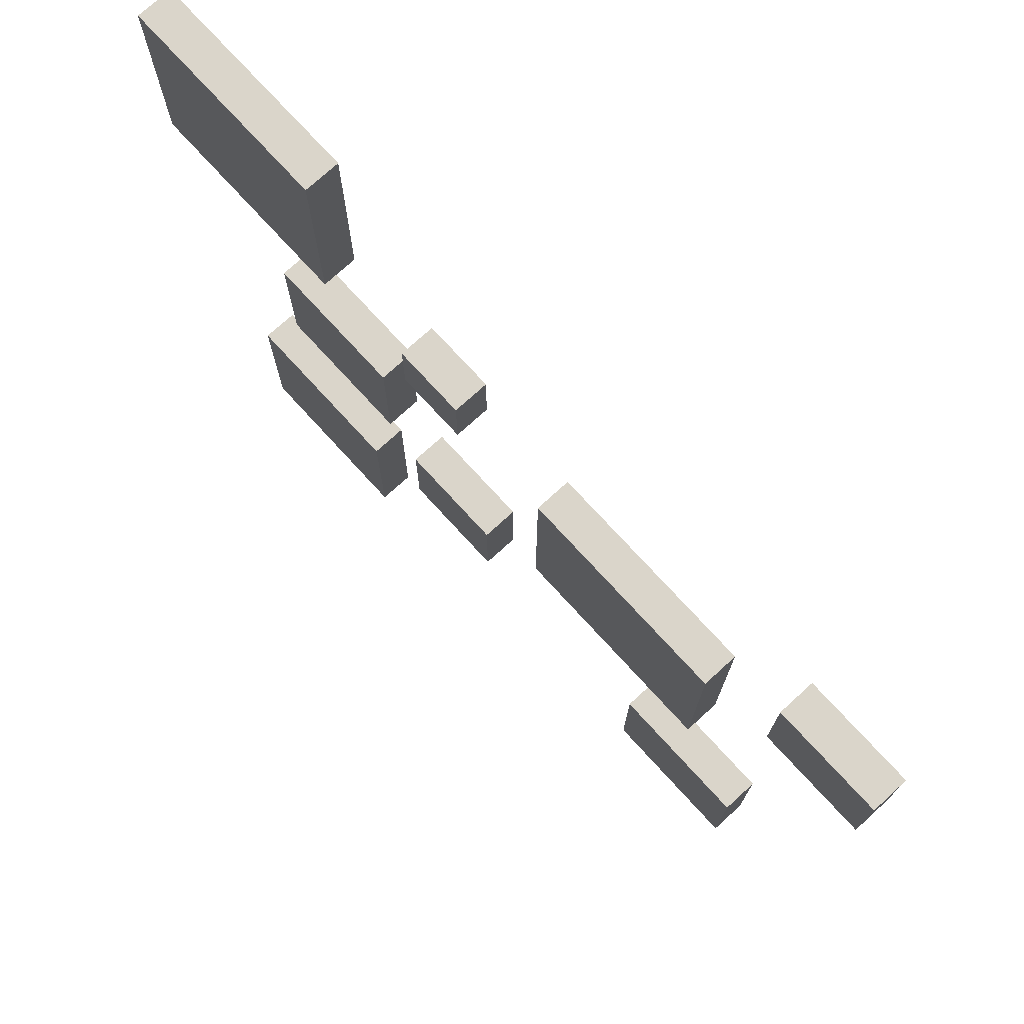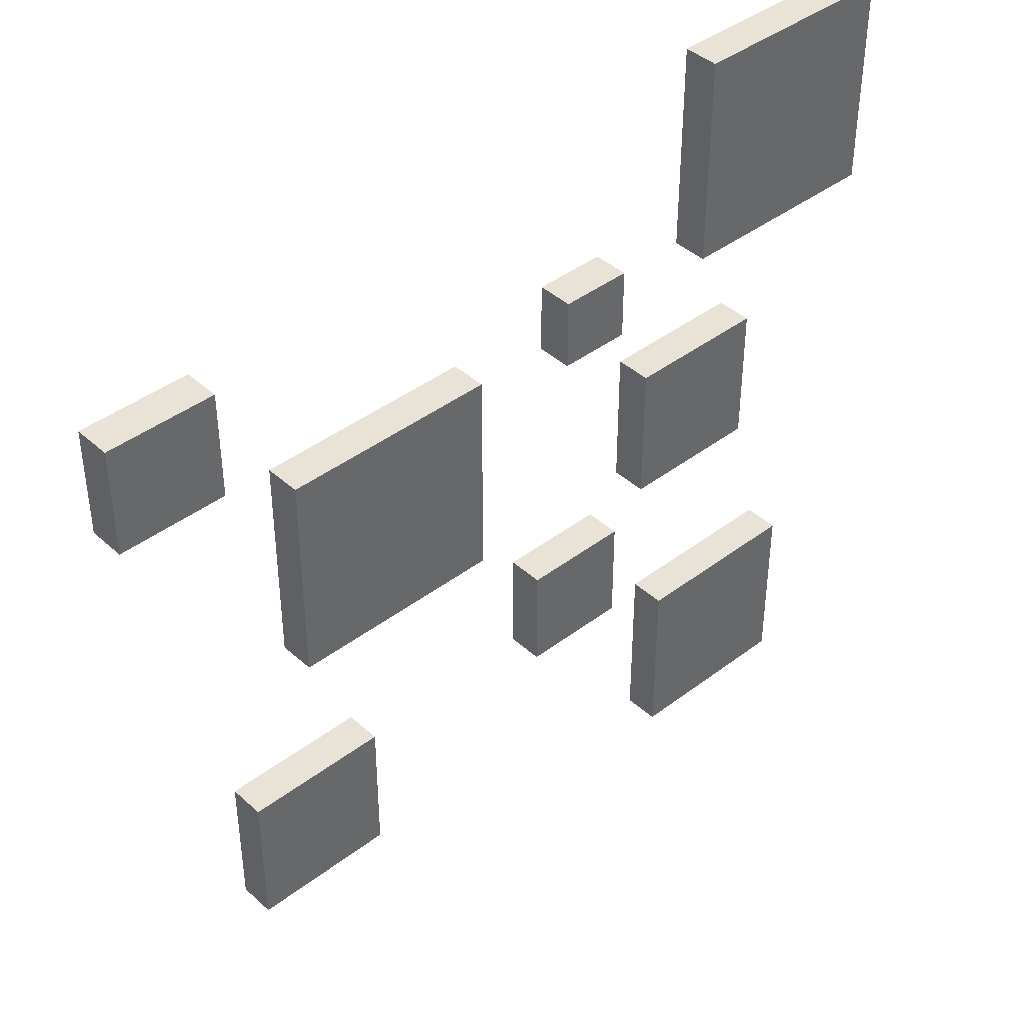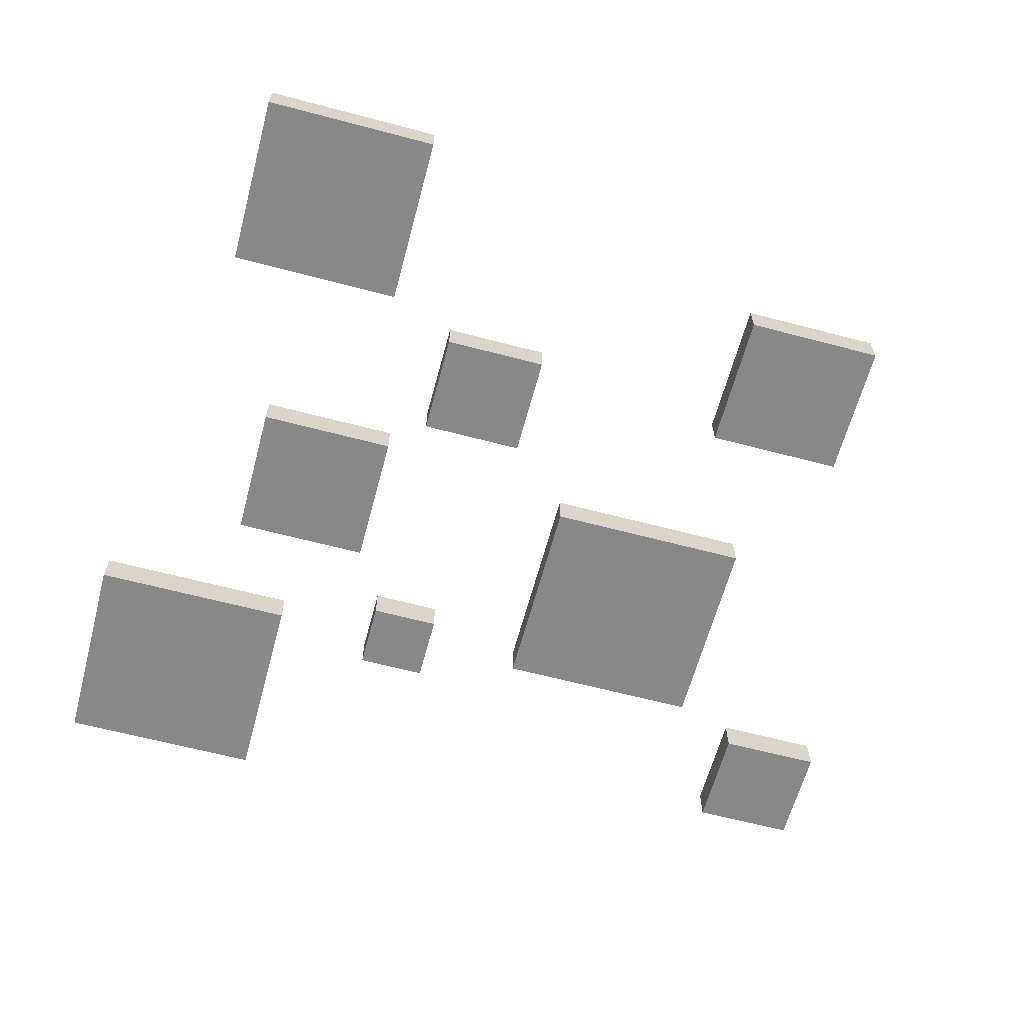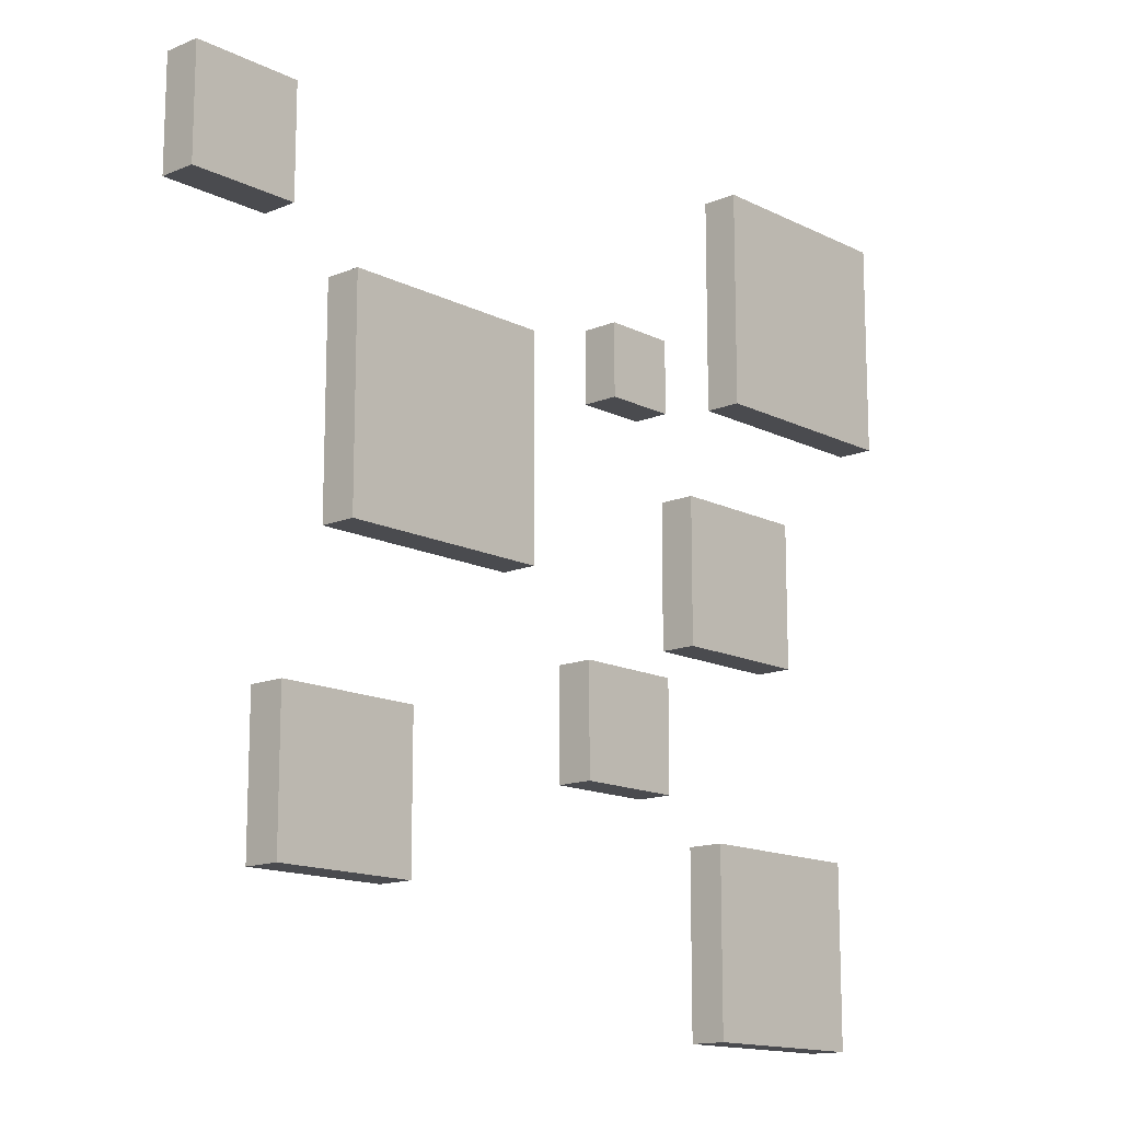
<metadata>
{"format":"obj","ext":"obj","renderer":"f3d","projection":"perspective","resolution":1024,"background":"white","views":[{"elev":74.3,"azim":-132.4,"up":"+Z"},{"elev":41.4,"azim":-42.6,"up":"+Z"},{"elev":-62.9,"azim":165.0,"up":"+Y"},{"elev":-14.3,"azim":-47.6,"up":"+Z"}]}
</metadata>
<code>
g map-125
v -12.5 0 9.5
v -12.5 0 8.5
v -12.5 0 6.5
v -12.5 1 9.5
v -12.5 1 8.5
v -12.5 1 6.5
v -9.5 0 -4.5
v -9.5 0 -5.5
v -9.5 0 -6.5
v -9.5 0 -7.5
v -9.5 0 -8.5
v -9.5 1 -4.5
v -9.5 1 -5.5
v -9.5 1 -6.5
v -9.5 1 -7.5
v -9.5 1 -8.5
v -7.5 0 5.5
v -7.5 0 4.5
v -7.5 0 3.5
v -7.5 0 1.5
v -7.5 0 -0.5
v -7.5 1 5.5
v -7.5 1 4.5
v -7.5 1 3.5
v -7.5 1 1.5
v -7.5 1 -0.5
v 0.5 0 -2.5
v 0.5 0 -3.5
v 0.5 0 -5.5
v 0.5 1 -2.5
v 0.5 1 -3.5
v 0.5 1 -5.5
v 1.5 0 6.5
v 1.5 0 5.5
v 1.5 0 4.5
v 1.5 1 6.5
v 1.5 1 5.5
v 1.5 1 4.5
v 4.5 0 2.5
v 4.5 0 1.5
v 4.5 0 -1.5
v 4.5 1 2.5
v 4.5 1 1.5
v 4.5 1 -1.5
v 5.5 0 -6.5
v 5.5 0 -7.5
v 5.5 0 -10.5
v 5.5 0 -11.5
v 5.5 1 -6.5
v 5.5 1 -7.5
v 5.5 1 -10.5
v 5.5 1 -11.5
v 6.5 0 11.5
v 6.5 0 10.5
v 6.5 0 6.5
v 6.5 0 5.5
v 6.5 1 11.5
v 6.5 1 10.5
v 6.5 1 6.5
v 6.5 1 5.5
v -9.5 0 9.5
v -9.5 0 8.5
v -9.5 0 6.5
v -9.5 1 9.5
v -9.5 1 8.5
v -9.5 1 6.5
v -5.5 0 -4.5
v -5.5 0 -7.5
v -5.5 0 -8.5
v -5.5 1 -4.5
v -5.5 1 -7.5
v -5.5 1 -8.5
v -1.5 0 5.5
v -1.5 0 -0.5
v -1.5 1 5.5
v -1.5 1 -0.5
v 3.5 0 6.5
v 3.5 0 4.5
v 3.5 0 -2.5
v 3.5 0 -4.5
v 3.5 0 -5.5
v 3.5 1 6.5
v 3.5 1 4.5
v 3.5 1 -2.5
v 3.5 1 -4.5
v 3.5 1 -5.5
v 8.5 0 2.5
v 8.5 0 -1.5
v 8.5 1 2.5
v 8.5 1 -1.5
v 10.5 0 -6.5
v 10.5 0 -11.5
v 10.5 1 -6.5
v 10.5 1 -11.5
v 12.5 0 11.5
v 12.5 0 5.5
v 12.5 1 11.5
v 12.5 1 5.5
v 6.5 0 11.5
v 6.5 1 11.5
v 7.5 0 11.5
v 7.5 1 11.5
v 10.5 0 11.5
v 10.5 1 11.5
v 12.5 0 11.5
v 12.5 1 11.5
v -12.5 0 9.5
v -12.5 1 9.5
v -10.5 0 9.5
v -10.5 1 9.5
v -9.5 0 9.5
v -9.5 1 9.5
v 1.5 0 6.5
v 1.5 1 6.5
v 2.5 0 6.5
v 2.5 1 6.5
v 3.5 0 6.5
v 3.5 1 6.5
v -7.5 0 5.5
v -7.5 1 5.5
v -3.5 0 5.5
v -3.5 1 5.5
v -1.5 0 5.5
v -1.5 1 5.5
v 4.5 0 2.5
v 4.5 1 2.5
v 8.5 0 2.5
v 8.5 1 2.5
v 0.5 0 -2.5
v 0.5 1 -2.5
v 3.5 0 -2.5
v 3.5 1 -2.5
v -9.5 0 -4.5
v -9.5 1 -4.5
v -7.5 0 -4.5
v -7.5 1 -4.5
v -5.5 0 -4.5
v -5.5 1 -4.5
v 5.5 0 -6.5
v 5.5 1 -6.5
v 10.5 0 -6.5
v 10.5 1 -6.5
v -12.5 0 6.5
v -12.5 1 6.5
v -11.5 0 6.5
v -11.5 1 6.5
v -9.5 0 6.5
v -9.5 1 6.5
v 6.5 0 5.5
v 6.5 1 5.5
v 12.5 0 5.5
v 12.5 1 5.5
v 1.5 0 4.5
v 1.5 1 4.5
v 3.5 0 4.5
v 3.5 1 4.5
v -7.5 0 -0.5
v -7.5 1 -0.5
v -1.5 0 -0.5
v -1.5 1 -0.5
v 4.5 0 -1.5
v 4.5 1 -1.5
v 5.5 0 -1.5
v 5.5 1 -1.5
v 6.5 0 -1.5
v 6.5 1 -1.5
v 7.5 0 -1.5
v 7.5 1 -1.5
v 8.5 0 -1.5
v 8.5 1 -1.5
v 0.5 0 -5.5
v 0.5 1 -5.5
v 1.5 0 -5.5
v 1.5 1 -5.5
v 2.5 0 -5.5
v 2.5 1 -5.5
v 3.5 0 -5.5
v 3.5 1 -5.5
v -9.5 0 -8.5
v -9.5 1 -8.5
v -8.5 0 -8.5
v -8.5 1 -8.5
v -5.5 0 -8.5
v -5.5 1 -8.5
v 5.5 0 -11.5
v 5.5 1 -11.5
v 10.5 0 -11.5
v 10.5 1 -11.5
v 6.5 0 11.5
v 7.5 0 11.5
v 10.5 0 11.5
v 12.5 0 11.5
v 6.5 0 10.5
v 7.5 0 10.5
v 8.5 0 10.5
v 9.5 0 10.5
v 10.5 0 10.5
v 11.5 0 10.5
v -12.5 0 9.5
v -10.5 0 9.5
v -9.5 0 9.5
v 8.5 0 9.5
v 9.5 0 9.5
v 11.5 0 9.5
v -12.5 0 8.5
v -10.5 0 8.5
v -9.5 0 8.5
v 9.5 0 8.5
v 11.5 0 8.5
v -11.5 0 7.5
v -10.5 0 7.5
v 9.5 0 7.5
v 11.5 0 7.5
v -12.5 0 6.5
v -11.5 0 6.5
v -9.5 0 6.5
v 1.5 0 6.5
v 2.5 0 6.5
v 3.5 0 6.5
v 6.5 0 6.5
v 9.5 0 6.5
v -7.5 0 5.5
v -3.5 0 5.5
v -1.5 0 5.5
v 1.5 0 5.5
v 2.5 0 5.5
v 6.5 0 5.5
v 12.5 0 5.5
v -7.5 0 4.5
v -6.5 0 4.5
v -4.5 0 4.5
v -3.5 0 4.5
v 1.5 0 4.5
v 3.5 0 4.5
v -7.5 0 3.5
v -6.5 0 3.5
v -5.5 0 3.5
v -4.5 0 3.5
v -2.5 0 3.5
v -4.5 0 2.5
v -2.5 0 2.5
v 4.5 0 2.5
v 8.5 0 2.5
v -7.5 0 1.5
v -5.5 0 1.5
v -3.5 0 1.5
v 4.5 0 1.5
v 7.5 0 1.5
v -5.5 0 0.5
v -3.5 0 0.5
v 6.5 0 0.5
v 7.5 0 0.5
v -7.5 0 -0.5
v -1.5 0 -0.5
v 5.5 0 -0.5
v 6.5 0 -0.5
v 7.5 0 -0.5
v 4.5 0 -1.5
v 5.5 0 -1.5
v 6.5 0 -1.5
v 7.5 0 -1.5
v 8.5 0 -1.5
v 0.5 0 -2.5
v 3.5 0 -2.5
v 0.5 0 -3.5
v 2.5 0 -3.5
v -9.5 0 -4.5
v -7.5 0 -4.5
v -5.5 0 -4.5
v 1.5 0 -4.5
v 2.5 0 -4.5
v 3.5 0 -4.5
v -9.5 0 -5.5
v -8.5 0 -5.5
v 0.5 0 -5.5
v 1.5 0 -5.5
v 2.5 0 -5.5
v 3.5 0 -5.5
v -9.5 0 -6.5
v -8.5 0 -6.5
v -7.5 0 -6.5
v -6.5 0 -6.5
v 5.5 0 -6.5
v 10.5 0 -6.5
v -9.5 0 -7.5
v -8.5 0 -7.5
v -6.5 0 -7.5
v -5.5 0 -7.5
v 5.5 0 -7.5
v 6.5 0 -7.5
v -9.5 0 -8.5
v -8.5 0 -8.5
v -5.5 0 -8.5
v 6.5 0 -8.5
v 7.5 0 -8.5
v 7.5 0 -9.5
v 8.5 0 -9.5
v 5.5 0 -10.5
v 8.5 0 -10.5
v 5.5 0 -11.5
v 10.5 0 -11.5
v 6.5 1 11.5
v 7.5 1 11.5
v 10.5 1 11.5
v 12.5 1 11.5
v 6.5 1 10.5
v 7.5 1 10.5
v 8.5 1 10.5
v 9.5 1 10.5
v 10.5 1 10.5
v 11.5 1 10.5
v -12.5 1 9.5
v -10.5 1 9.5
v -9.5 1 9.5
v 8.5 1 9.5
v 9.5 1 9.5
v 11.5 1 9.5
v -12.5 1 8.5
v -10.5 1 8.5
v -9.5 1 8.5
v 9.5 1 8.5
v 11.5 1 8.5
v -11.5 1 7.5
v -10.5 1 7.5
v 9.5 1 7.5
v 11.5 1 7.5
v -12.5 1 6.5
v -11.5 1 6.5
v -9.5 1 6.5
v 1.5 1 6.5
v 2.5 1 6.5
v 3.5 1 6.5
v 6.5 1 6.5
v 9.5 1 6.5
v -7.5 1 5.5
v -3.5 1 5.5
v -1.5 1 5.5
v 1.5 1 5.5
v 2.5 1 5.5
v 6.5 1 5.5
v 12.5 1 5.5
v -7.5 1 4.5
v -6.5 1 4.5
v -4.5 1 4.5
v -3.5 1 4.5
v 1.5 1 4.5
v 3.5 1 4.5
v -7.5 1 3.5
v -6.5 1 3.5
v -5.5 1 3.5
v -4.5 1 3.5
v -2.5 1 3.5
v -4.5 1 2.5
v -2.5 1 2.5
v 4.5 1 2.5
v 8.5 1 2.5
v -7.5 1 1.5
v -5.5 1 1.5
v -3.5 1 1.5
v 4.5 1 1.5
v 7.5 1 1.5
v -5.5 1 0.5
v -3.5 1 0.5
v 6.5 1 0.5
v 7.5 1 0.5
v -7.5 1 -0.5
v -1.5 1 -0.5
v 5.5 1 -0.5
v 6.5 1 -0.5
v 7.5 1 -0.5
v 4.5 1 -1.5
v 5.5 1 -1.5
v 6.5 1 -1.5
v 7.5 1 -1.5
v 8.5 1 -1.5
v 0.5 1 -2.5
v 3.5 1 -2.5
v 0.5 1 -3.5
v 2.5 1 -3.5
v -9.5 1 -4.5
v -7.5 1 -4.5
v -5.5 1 -4.5
v 1.5 1 -4.5
v 2.5 1 -4.5
v 3.5 1 -4.5
v -9.5 1 -5.5
v -8.5 1 -5.5
v 0.5 1 -5.5
v 1.5 1 -5.5
v 2.5 1 -5.5
v 3.5 1 -5.5
v -9.5 1 -6.5
v -8.5 1 -6.5
v -7.5 1 -6.5
v -6.5 1 -6.5
v 5.5 1 -6.5
v 10.5 1 -6.5
v -9.5 1 -7.5
v -8.5 1 -7.5
v -6.5 1 -7.5
v -5.5 1 -7.5
v 5.5 1 -7.5
v 6.5 1 -7.5
v -9.5 1 -8.5
v -8.5 1 -8.5
v -5.5 1 -8.5
v 6.5 1 -8.5
v 7.5 1 -8.5
v 7.5 1 -9.5
v 8.5 1 -9.5
v 5.5 1 -10.5
v 8.5 1 -10.5
v 5.5 1 -11.5
v 10.5 1 -11.5
f 4 2 1
f 5 3 2
f 5 2 4
f 6 3 5
f 12 8 7
f 13 9 8
f 13 8 12
f 14 10 9
f 14 9 13
f 15 11 10
f 15 10 14
f 16 11 15
f 22 18 17
f 23 19 18
f 23 18 22
f 24 20 19
f 24 19 23
f 25 21 20
f 25 20 24
f 26 21 25
f 30 28 27
f 31 29 28
f 31 28 30
f 32 29 31
f 36 34 33
f 37 35 34
f 37 34 36
f 38 35 37
f 42 40 39
f 43 41 40
f 43 40 42
f 44 41 43
f 49 46 45
f 50 47 46
f 50 46 49
f 51 48 47
f 51 47 50
f 52 48 51
f 57 54 53
f 58 55 54
f 58 54 57
f 59 56 55
f 59 55 58
f 60 56 59
f 61 62 64
f 62 63 65
f 64 62 65
f 65 63 66
f 67 68 70
f 68 69 71
f 70 68 71
f 71 69 72
f 73 74 75
f 75 74 76
f 77 78 82
f 82 78 83
f 79 80 84
f 80 81 85
f 84 80 85
f 85 81 86
f 87 88 89
f 89 88 90
f 91 92 93
f 93 92 94
f 95 96 97
f 97 96 98
f 101 100 99
f 102 100 101
f 103 102 101
f 104 102 103
f 105 104 103
f 106 104 105
f 109 108 107
f 110 108 109
f 111 110 109
f 112 110 111
f 115 114 113
f 116 114 115
f 117 116 115
f 118 116 117
f 121 120 119
f 122 120 121
f 123 122 121
f 124 122 123
f 127 126 125
f 128 126 127
f 131 130 129
f 132 130 131
f 135 134 133
f 136 134 135
f 137 136 135
f 138 136 137
f 141 140 139
f 142 140 141
f 143 144 145
f 145 144 146
f 145 146 147
f 147 146 148
f 149 150 151
f 151 150 152
f 153 154 155
f 155 154 156
f 157 158 159
f 159 158 160
f 161 162 163
f 163 162 164
f 163 164 165
f 165 164 166
f 165 166 167
f 167 166 168
f 167 168 169
f 169 168 170
f 171 172 173
f 173 172 174
f 173 174 175
f 175 174 176
f 175 176 177
f 177 176 178
f 179 180 181
f 181 180 182
f 181 182 183
f 183 182 184
f 185 186 187
f 187 186 188
f 193 190 189
f 194 191 190
f 194 190 193
f 195 191 194
f 196 191 195
f 197 192 191
f 197 191 196
f 198 192 197
f 202 196 195
f 202 194 193
f 202 195 194
f 203 197 196
f 203 196 202
f 203 198 197
f 204 192 198
f 204 198 203
f 205 200 199
f 206 201 200
f 206 200 205
f 207 201 206
f 208 203 202
f 208 204 203
f 209 192 204
f 209 204 208
f 210 206 205
f 211 207 206
f 211 206 210
f 212 208 202
f 212 209 208
f 213 192 209
f 213 209 212
f 214 210 205
f 215 211 210
f 215 210 214
f 216 207 211
f 216 211 215
f 220 202 193
f 220 212 202
f 221 213 212
f 221 212 220
f 225 218 217
f 226 219 218
f 226 218 225
f 227 221 220
f 228 213 221
f 228 221 227
f 228 192 213
f 229 223 222
f 230 223 229
f 231 223 230
f 232 224 223
f 232 223 231
f 233 226 225
f 234 219 226
f 234 226 233
f 235 230 229
f 236 231 230
f 236 230 235
f 237 231 236
f 238 232 231
f 238 231 237
f 239 224 232
f 239 232 238
f 240 238 237
f 240 239 238
f 241 224 239
f 241 239 240
f 244 237 236
f 244 236 235
f 245 240 237
f 245 237 244
f 245 241 240
f 246 241 245
f 247 243 242
f 248 243 247
f 249 245 244
f 249 246 245
f 250 241 246
f 250 246 249
f 251 248 247
f 252 243 248
f 252 248 251
f 253 249 244
f 253 250 249
f 254 224 241
f 254 250 253
f 254 241 250
f 255 251 247
f 256 252 251
f 256 251 255
f 257 243 252
f 257 252 256
f 258 255 247
f 259 256 255
f 259 255 258
f 260 257 256
f 260 256 259
f 261 243 257
f 261 257 260
f 262 243 261
f 265 264 263
f 266 264 265
f 270 266 265
f 271 264 266
f 271 266 270
f 272 264 271
f 273 268 267
f 274 268 273
f 275 270 265
f 276 271 270
f 276 270 275
f 277 272 271
f 277 271 276
f 278 272 277
f 279 274 273
f 280 268 274
f 280 274 279
f 281 269 268
f 281 268 280
f 282 269 281
f 285 281 280
f 285 280 279
f 285 282 281
f 286 282 285
f 287 269 282
f 287 282 286
f 288 269 287
f 289 284 283
f 290 284 289
f 291 286 285
f 292 288 287
f 292 286 291
f 292 287 286
f 293 288 292
f 294 284 290
f 294 290 289
f 295 284 294
f 296 284 295
f 296 295 294
f 297 284 296
f 298 294 289
f 298 296 294
f 298 297 296
f 299 284 297
f 299 297 298
f 300 299 298
f 301 284 299
f 301 299 300
f 302 303 306
f 303 304 307
f 306 303 307
f 307 304 308
f 308 304 309
f 304 305 310
f 309 304 310
f 310 305 311
f 308 309 315
f 306 307 315
f 307 308 315
f 309 310 316
f 315 309 316
f 310 311 316
f 311 305 317
f 316 311 317
f 312 313 318
f 313 314 319
f 318 313 319
f 319 314 320
f 315 316 321
f 316 317 321
f 317 305 322
f 321 317 322
f 318 319 323
f 319 320 324
f 323 319 324
f 315 321 325
f 321 322 325
f 322 305 326
f 325 322 326
f 318 323 327
f 323 324 328
f 327 323 328
f 324 320 329
f 328 324 329
f 306 315 333
f 315 325 333
f 325 326 334
f 333 325 334
f 330 331 338
f 331 332 339
f 338 331 339
f 333 334 340
f 334 326 341
f 340 334 341
f 326 305 341
f 335 336 342
f 342 336 343
f 343 336 344
f 336 337 345
f 344 336 345
f 338 339 346
f 339 332 347
f 346 339 347
f 342 343 348
f 343 344 349
f 348 343 349
f 349 344 350
f 344 345 351
f 350 344 351
f 345 337 352
f 351 345 352
f 350 351 353
f 351 352 353
f 352 337 354
f 353 352 354
f 349 350 357
f 348 349 357
f 350 353 358
f 357 350 358
f 353 354 358
f 358 354 359
f 355 356 360
f 360 356 361
f 357 358 362
f 358 359 362
f 359 354 363
f 362 359 363
f 360 361 364
f 361 356 365
f 364 361 365
f 357 362 366
f 362 363 366
f 354 337 367
f 366 363 367
f 363 354 367
f 360 364 368
f 364 365 369
f 368 364 369
f 365 356 370
f 369 365 370
f 360 368 371
f 368 369 372
f 371 368 372
f 369 370 373
f 372 369 373
f 370 356 374
f 373 370 374
f 374 356 375
f 376 377 378
f 378 377 379
f 378 379 383
f 379 377 384
f 383 379 384
f 384 377 385
f 380 381 386
f 386 381 387
f 378 383 388
f 383 384 389
f 388 383 389
f 384 385 390
f 389 384 390
f 390 385 391
f 386 387 392
f 387 381 393
f 392 387 393
f 381 382 394
f 393 381 394
f 394 382 395
f 393 394 398
f 392 393 398
f 394 395 398
f 398 395 399
f 395 382 400
f 399 395 400
f 400 382 401
f 396 397 402
f 402 397 403
f 398 399 404
f 400 401 405
f 404 399 405
f 399 400 405
f 405 401 406
f 403 397 407
f 402 403 407
f 407 397 408
f 408 397 409
f 407 408 409
f 409 397 410
f 402 407 411
f 407 409 411
f 409 410 411
f 410 397 412
f 411 410 412
f 411 412 413
f 412 397 414
f 413 412 414

</code>
